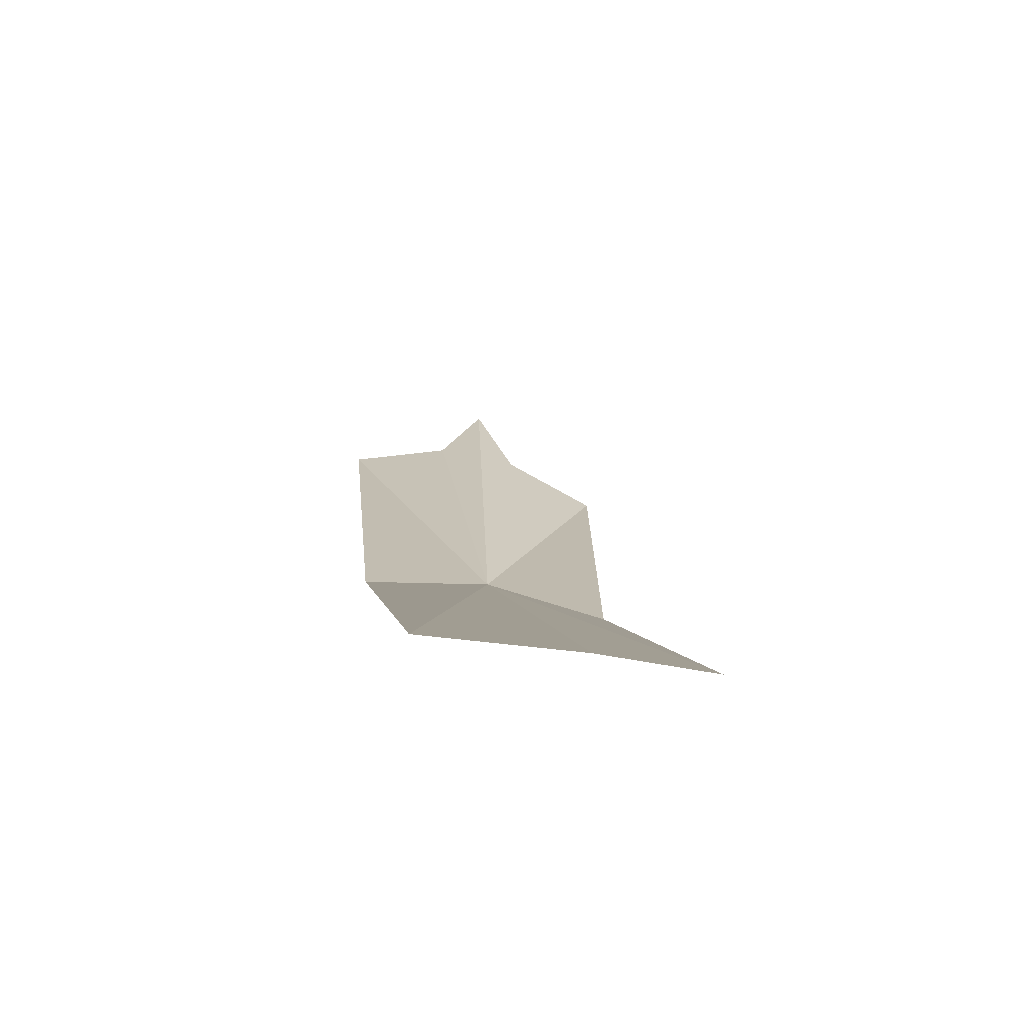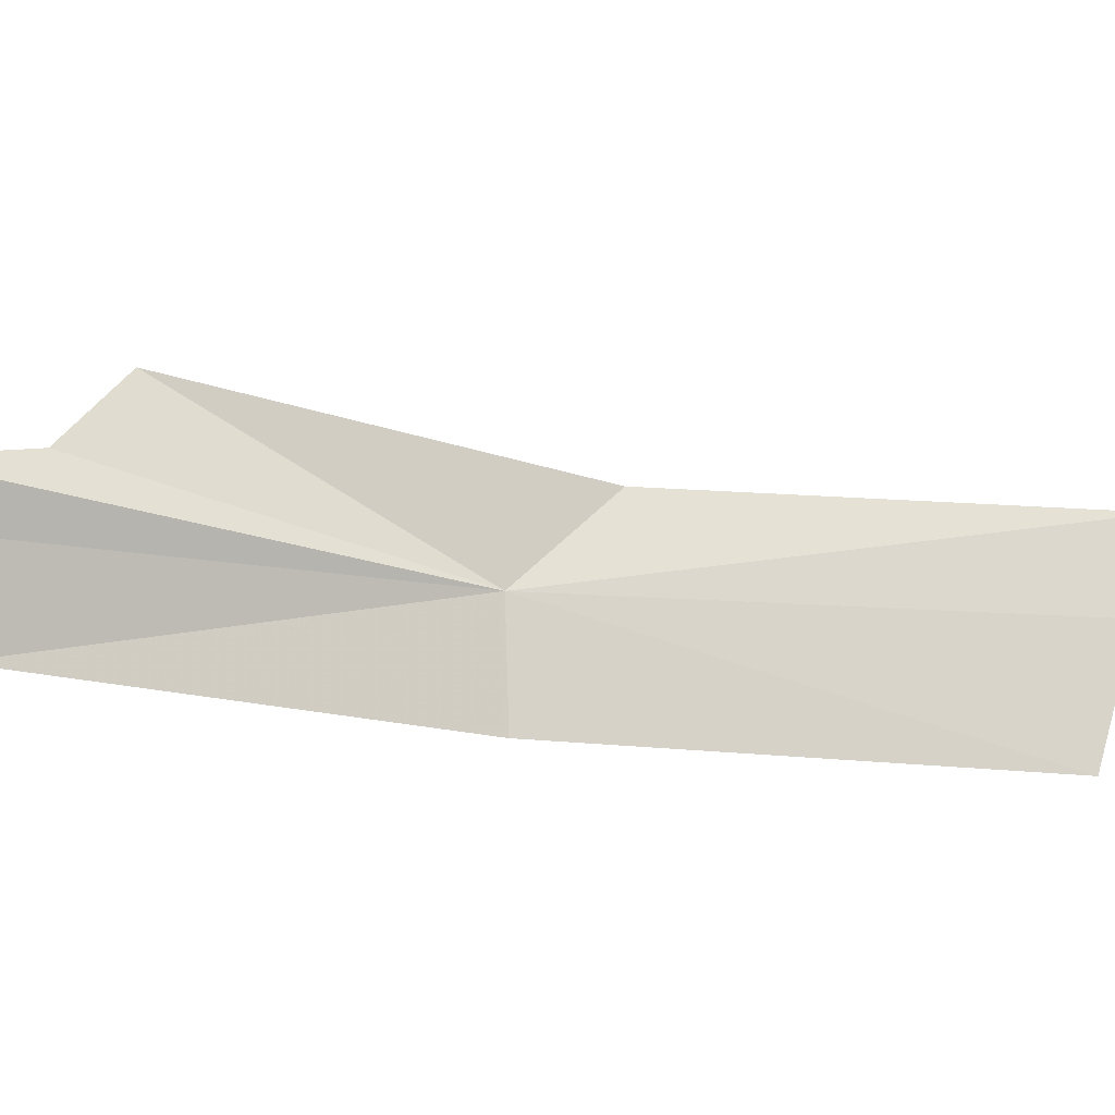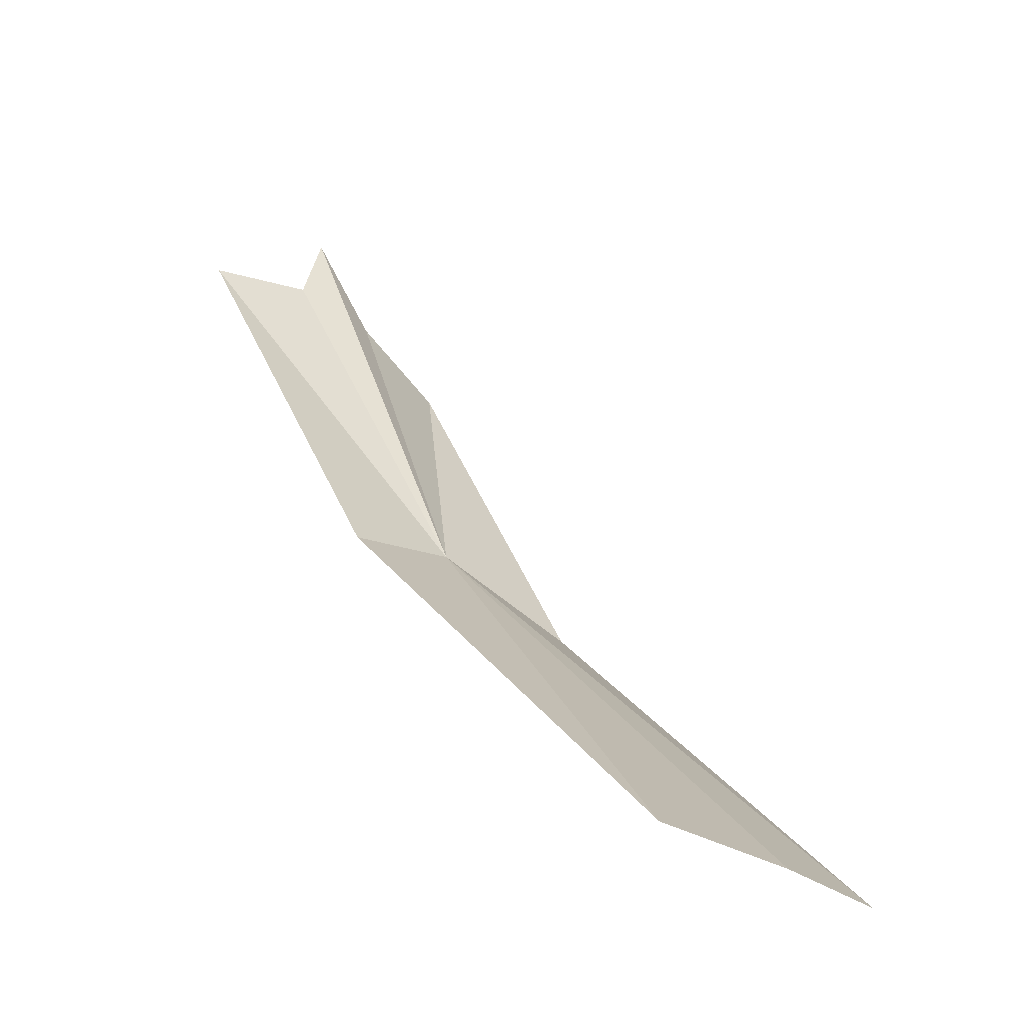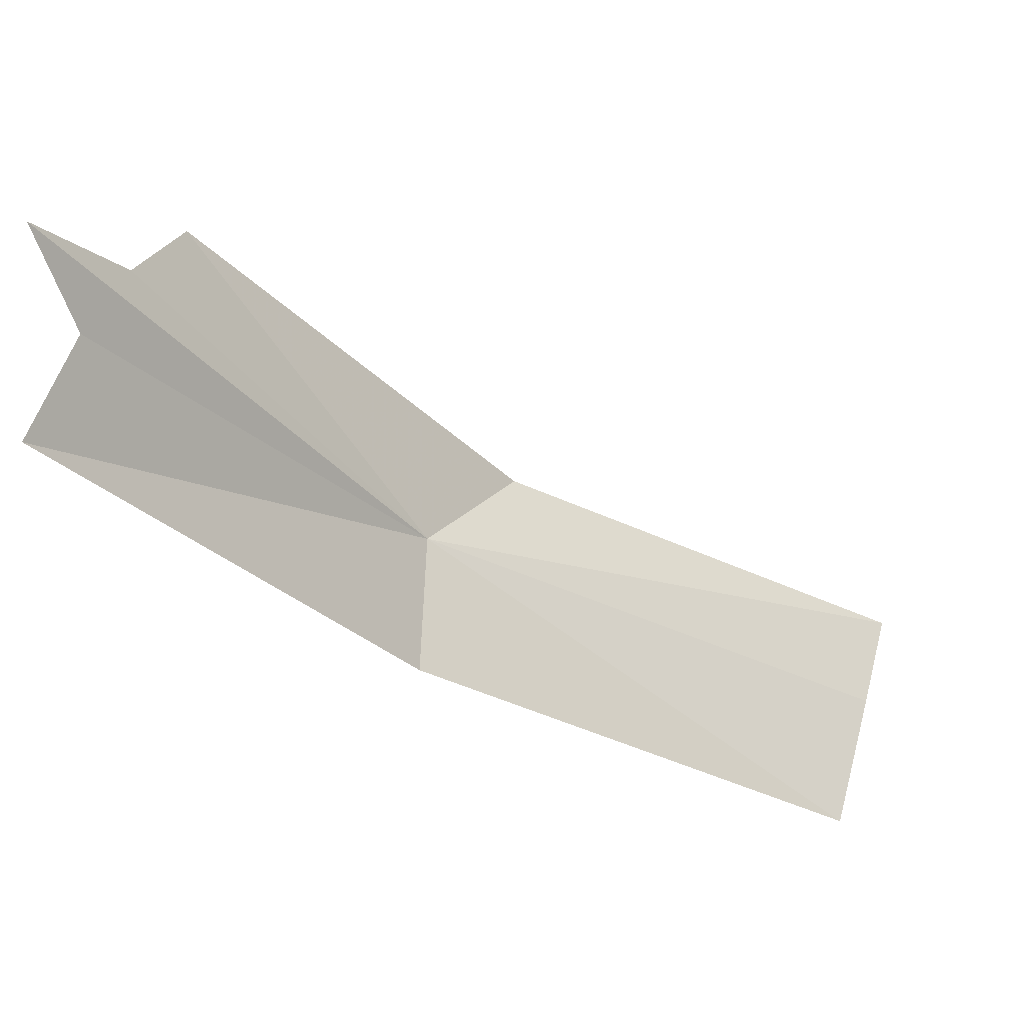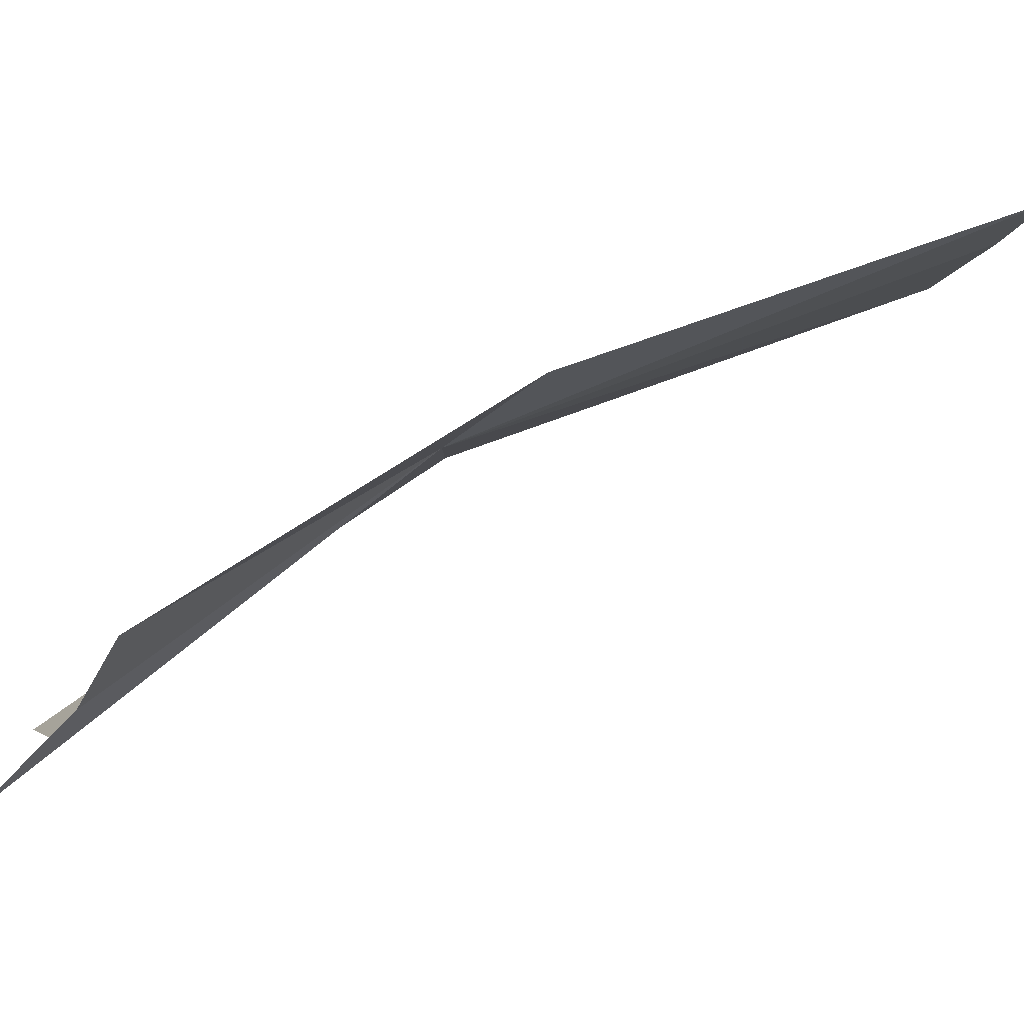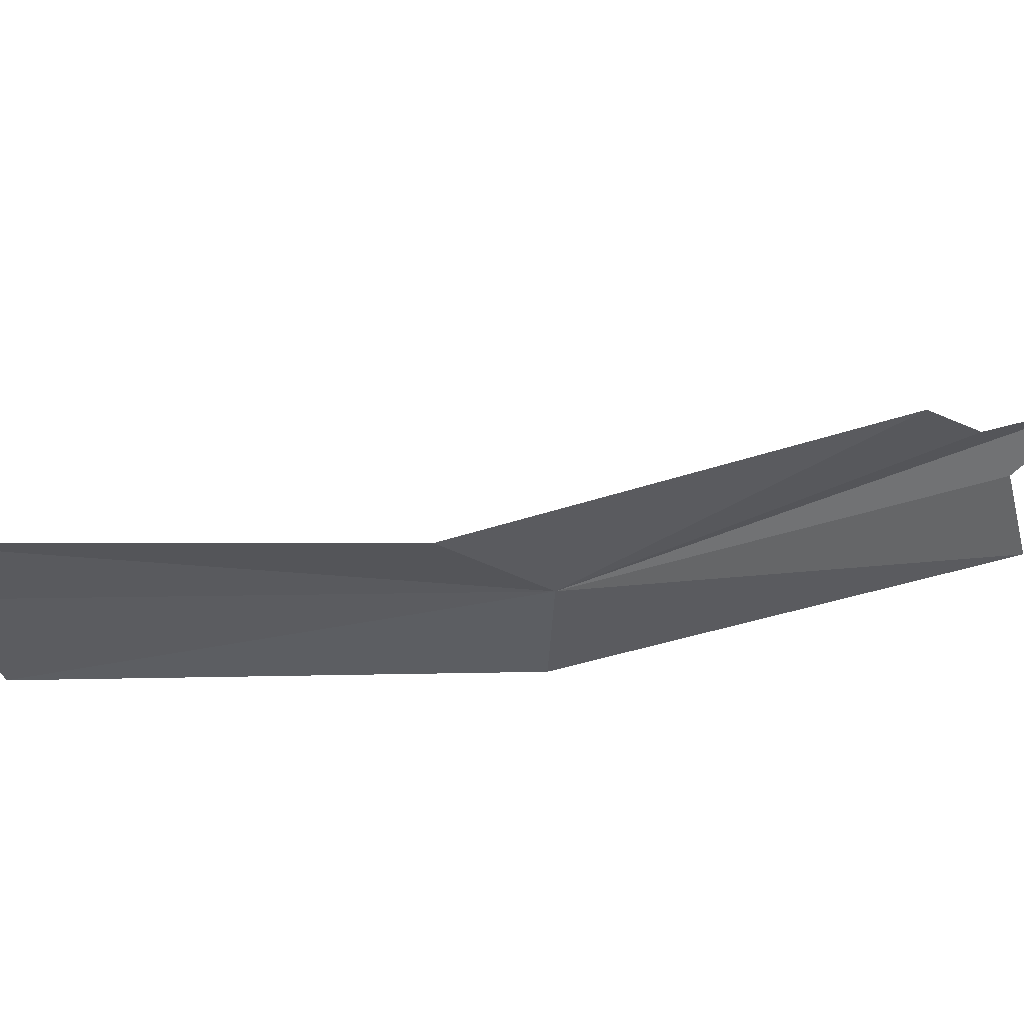
<metadata>
{"format":"obj","ext":"obj","renderer":"f3d","projection":"perspective","resolution":1024,"background":"white","views":[{"elev":-41.2,"azim":-104.2,"up":"+Y"},{"elev":-18.5,"azim":-141.0,"up":"+Z"},{"elev":-22.6,"azim":-141.3,"up":"+Y"},{"elev":-29.6,"azim":-172.3,"up":"+Z"},{"elev":79.1,"azim":-156.7,"up":"+Z"},{"elev":59.5,"azim":43.9,"up":"+Z"}]}
</metadata>
<code>
v 0.2138 -0.1248 0.6322
v 0.1697 -0.1674 0.6416
v 0.1722 -0.1653 0.6312
v 0.2064 -0.1332 0.6429
v 0.2388 -0.07591 0.6368
v 0.2336 -0.08796 0.6399
v 0.2364 -0.08487 0.6315
v 0.2311 -0.09506 0.6489
v 0.176 -0.1633 0.6166
v 0.2146 -0.1265 0.619
v 0.2405 -0.08511 0.6215
f 1 2 3
f 1 5 6
f 1 7 5
f 1 8 4
f 1 6 8
f 1 3 9
f 1 11 7
f 1 10 11
f 1 4 2
f 1 9 10

</code>
